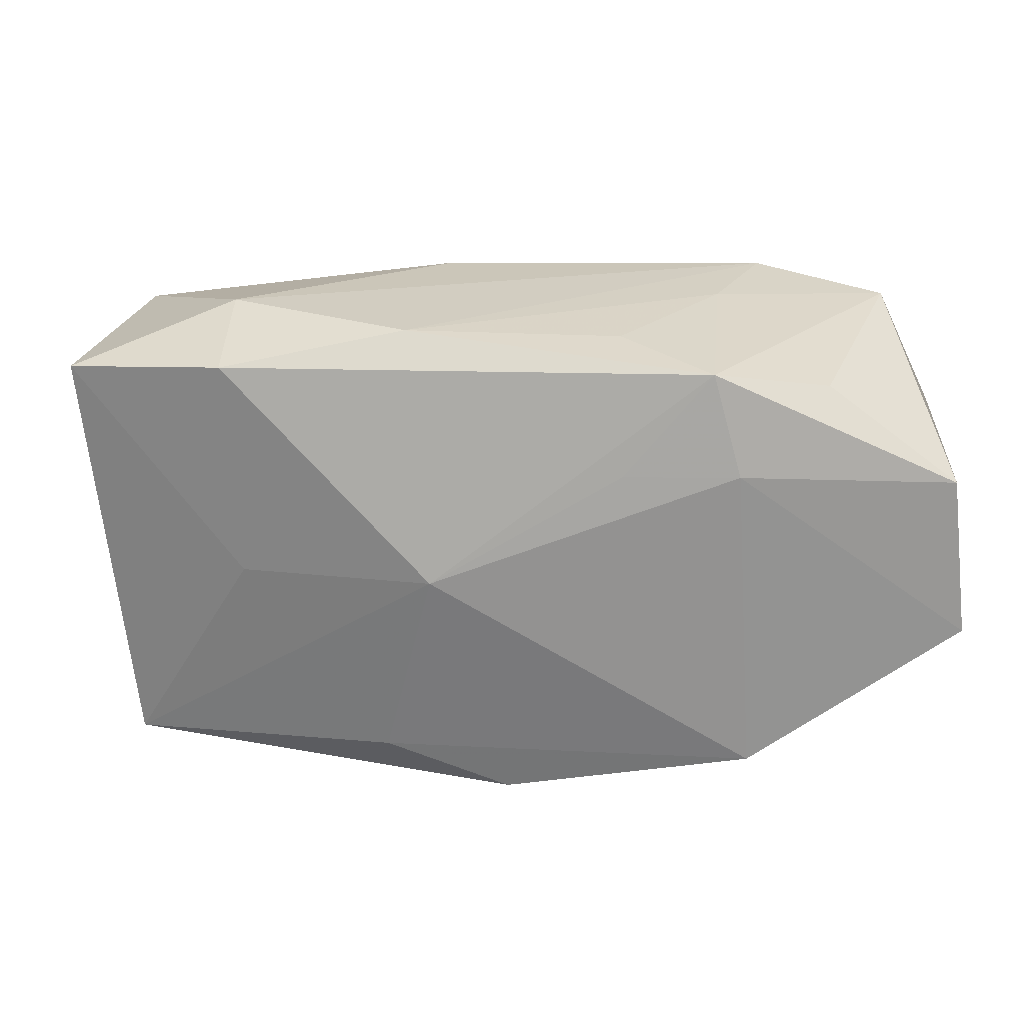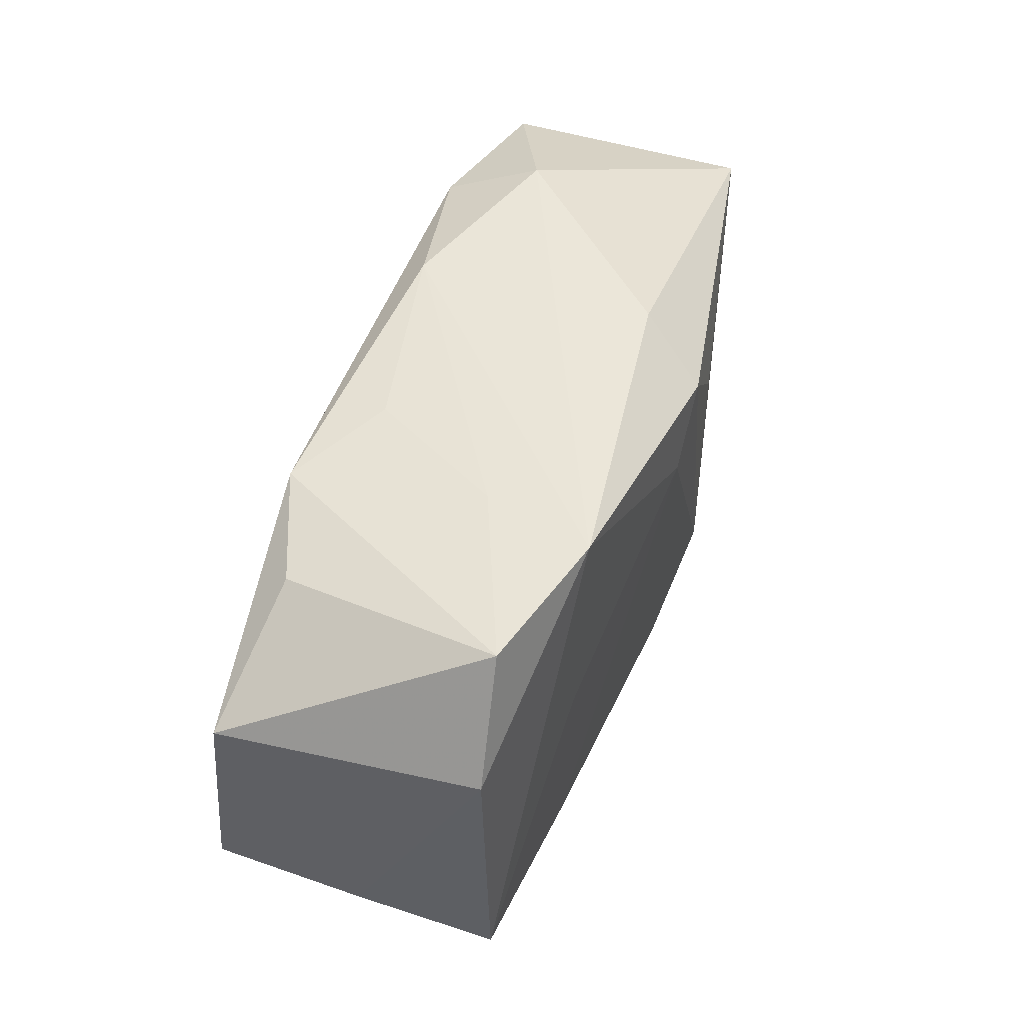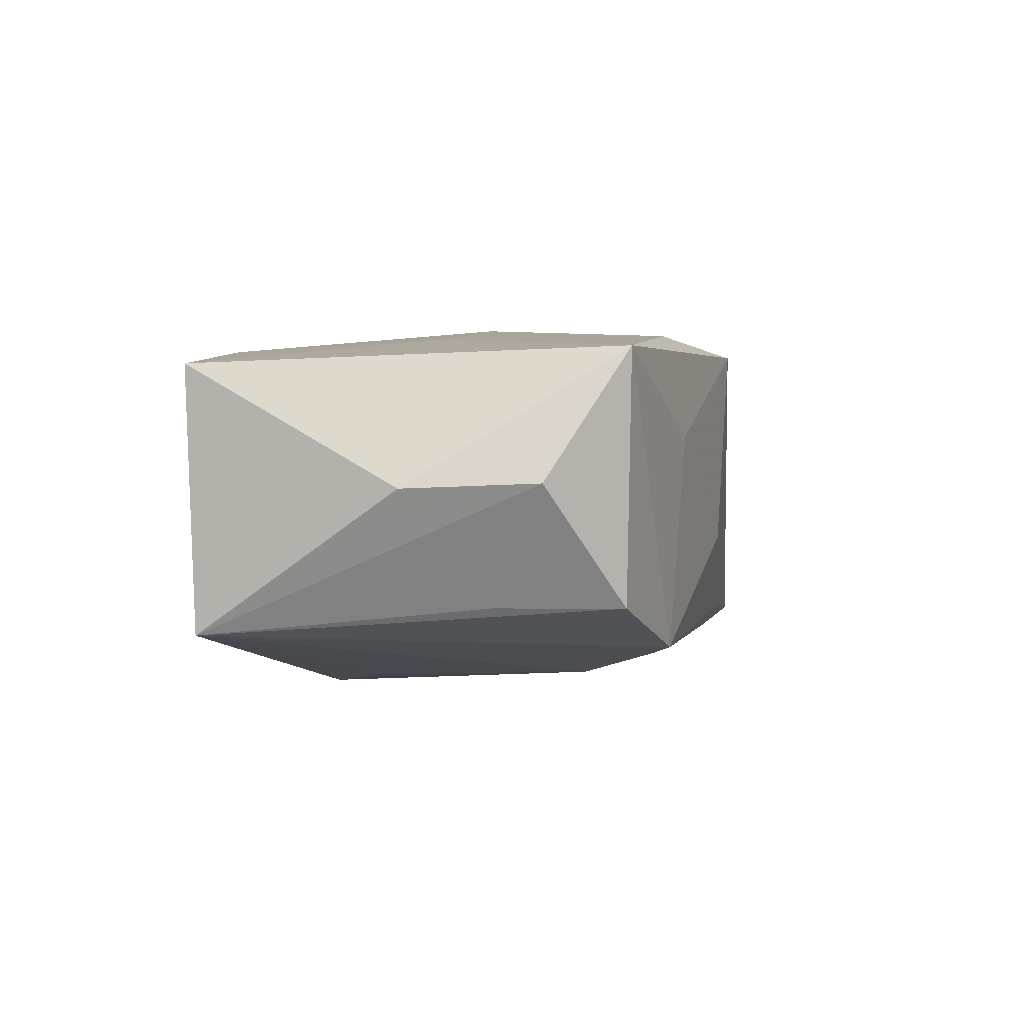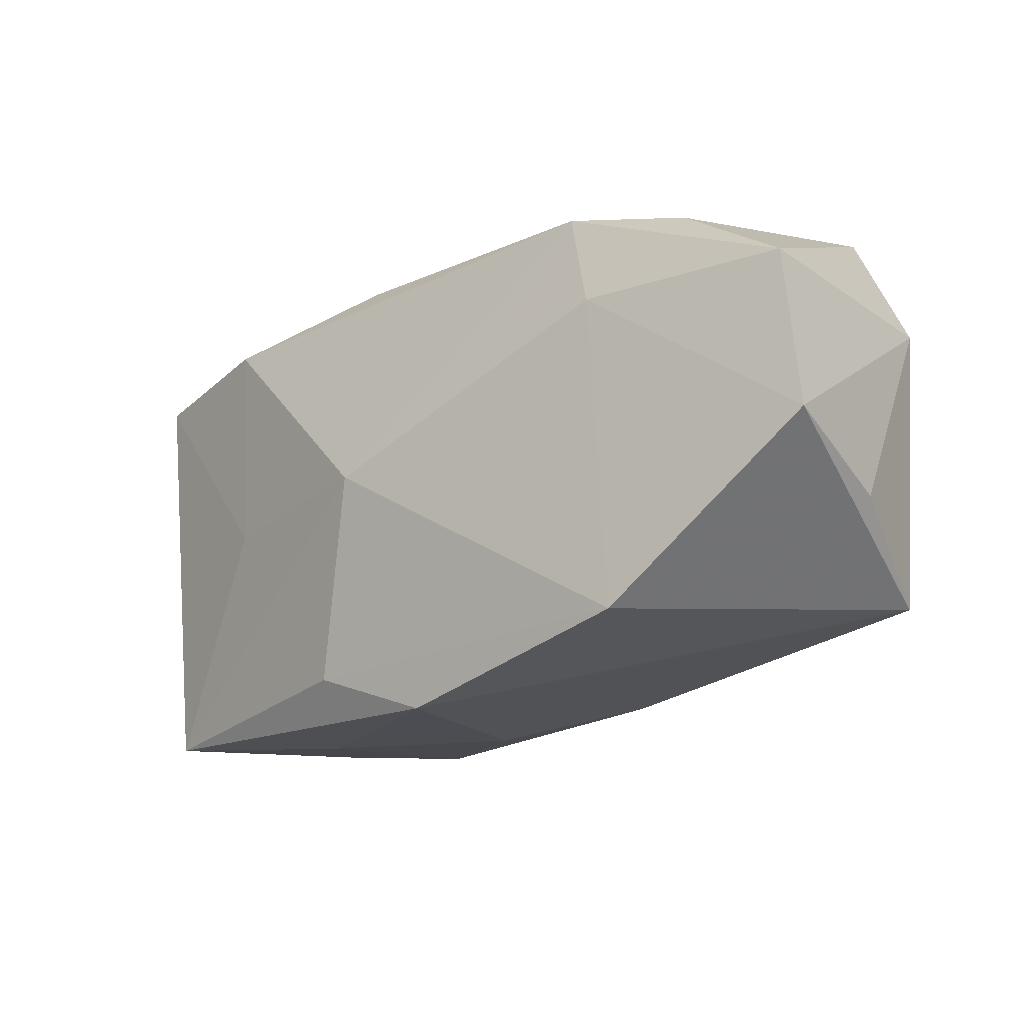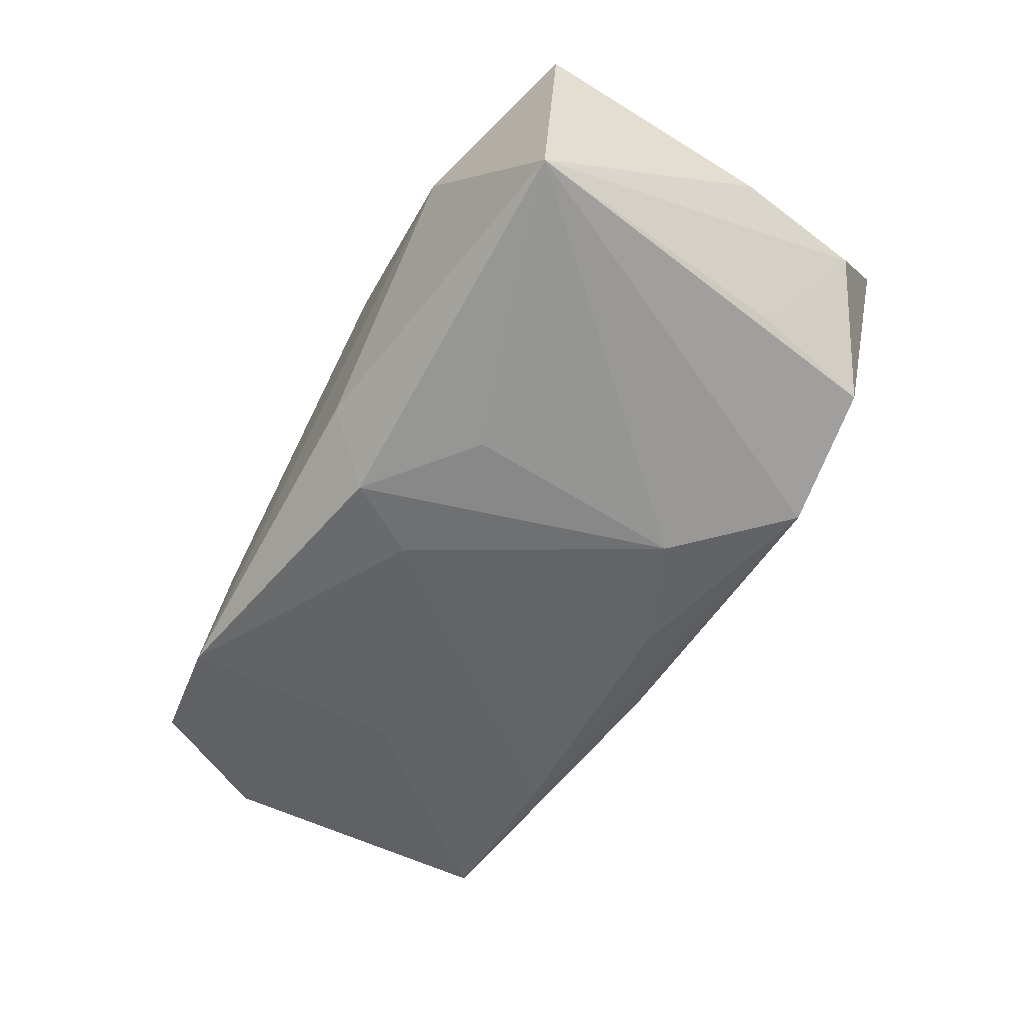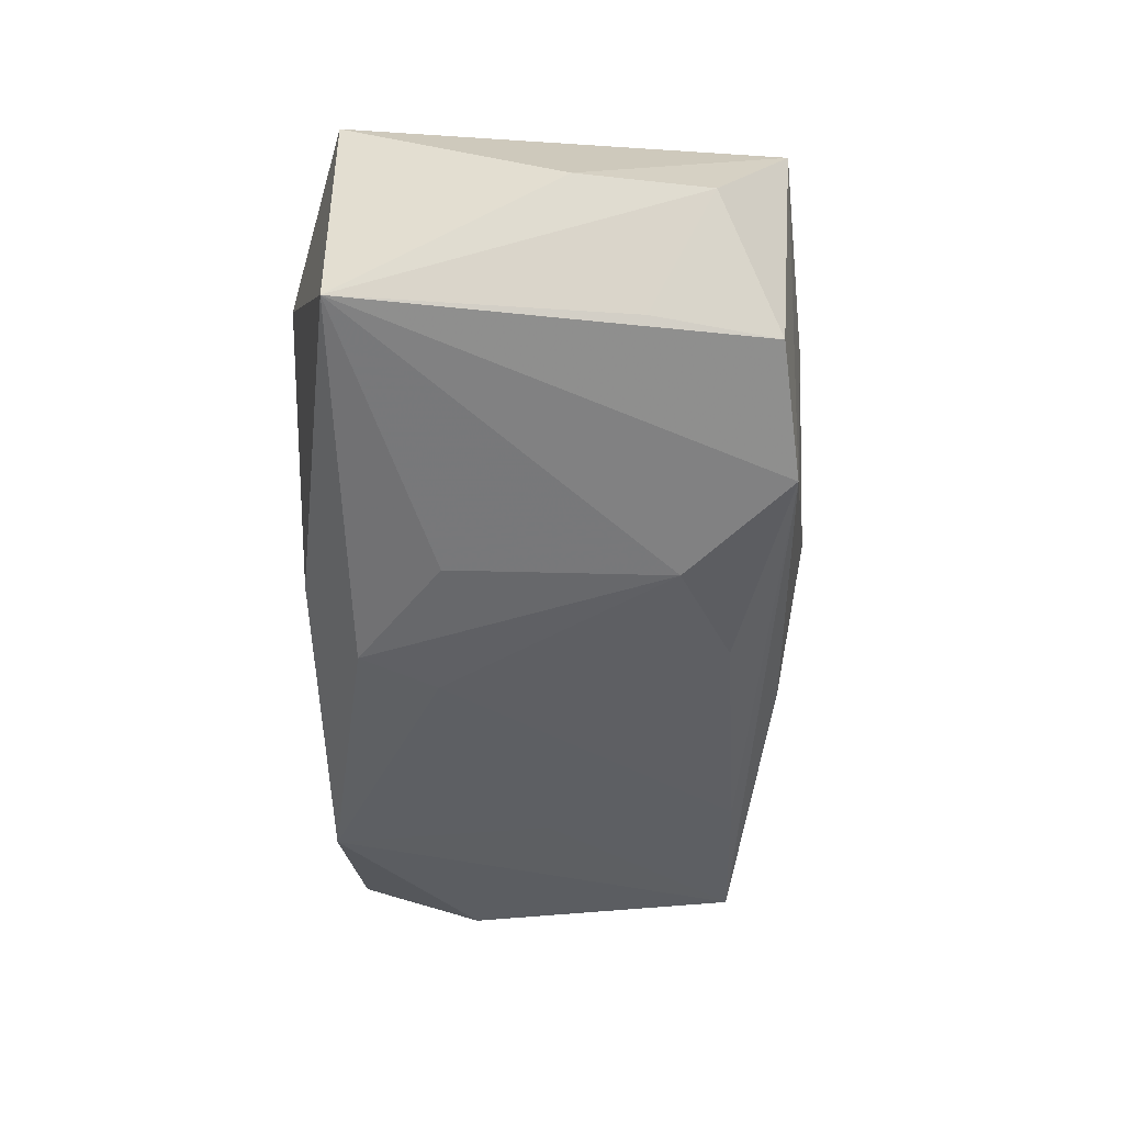
<metadata>
{"format":"obj","ext":"obj","renderer":"f3d","projection":"perspective","resolution":1024,"background":"white","views":[{"elev":23.2,"azim":2.3,"up":"+Y"},{"elev":46.0,"azim":101.8,"up":"+Y"},{"elev":-9.1,"azim":-73.9,"up":"+Z"},{"elev":-18.2,"azim":36.5,"up":"+Y"},{"elev":-63.9,"azim":-118.3,"up":"+Z"},{"elev":-53.8,"azim":-87.7,"up":"+Z"}]}
</metadata>
<code>
v 0.03882 0.008828 -0.0061
v 0.02018 0.009511 0.01573
v 0.03927 -0.00838 0.004368
v 0.0002152 -0.0146 -0.01437
v 0.03965 -0.004313 0.01558
v -0.03466 0.01514 -0.01516
v -0.01724 -0.01964 -0.01544
v 0.01883 0.01986 -0.002347
v 0.02231 -0.01522 -0.009593
v -0.01807 -0.02133 0.002111
v 0.001916 0.0093 -0.01558
v -0.008114 0.01991 0.009353
v 0.01779 0.01799 0.01427
v -0.002137 0.01551 -0.01643
v -0.02364 0.02022 0.002183
v -0.02389 0.0168 0.01063
v 0.03809 0.009194 0.01527
v 0.009038 -0.01909 -0.00902
v 0.03393 0.01892 -0.006328
v -0.005838 -0.0006843 0.01573
v -0.02267 -0.001906 0.01077
v 0.02754 0.01635 0.0119
v -0.009629 -0.01053 -0.01674
v -0.01005 -0.01791 0.013
v -0.0377 0.01528 0.006322
v 0.0007337 -0.02191 0.01322
v -0.003009 -0.02133 -0.004247
v 0.03707 -0.01498 -0.006286
v 0.0101 0.01925 0.008235
v 0.02279 0.001221 -0.01044
v 0.023 0.02022 -0.01126
v -0.00563 0.01989 -0.01131
v 0.01042 0.009204 0.01521
v -0.03854 -0.003112 -0.004835
v -0.02856 -0.01854 -0.01339
v -0.03103 -0.008378 -0.01332
v 0.02191 -0.01721 0.01573
v -0.03382 -0.02033 0.006262
v -0.01085 0.008128 -0.01668
v -0.03676 -0.014 -0.004661
f 26 28 37
f 37 28 5
f 20 37 2
f 2 37 5
f 20 38 24
f 24 38 26
f 24 37 20
f 26 37 24
f 27 28 26
f 33 13 20
f 20 2 33
f 33 2 13
f 17 2 5
f 13 2 17
f 20 13 16
f 13 12 16
f 5 28 3
f 7 23 4
f 35 38 40
f 35 7 38
f 14 23 39
f 18 7 28
f 28 27 18
f 18 27 7
f 38 7 10
f 7 27 10
f 26 38 10
f 10 27 26
f 22 19 13
f 13 17 22
f 22 17 19
f 21 38 20
f 20 16 21
f 38 21 25
f 25 21 16
f 28 31 1
f 1 31 19
f 1 3 28
f 19 17 1
f 1 17 5
f 5 3 1
f 8 31 12
f 13 19 8
f 19 31 8
f 28 7 9
f 7 4 9
f 36 35 40
f 40 38 34
f 38 25 34
f 15 16 12
f 15 25 16
f 12 31 15
f 29 12 13
f 13 8 29
f 29 8 12
f 30 31 28
f 28 9 30
f 11 4 23
f 11 9 4
f 11 30 9
f 11 23 14
f 14 31 11
f 31 30 11
f 6 34 25
f 25 15 6
f 6 36 40
f 40 34 6
f 7 35 6
f 35 36 6
f 14 39 6
f 6 23 7
f 6 39 23
f 32 31 14
f 14 6 32
f 32 15 31
f 32 6 15

</code>
